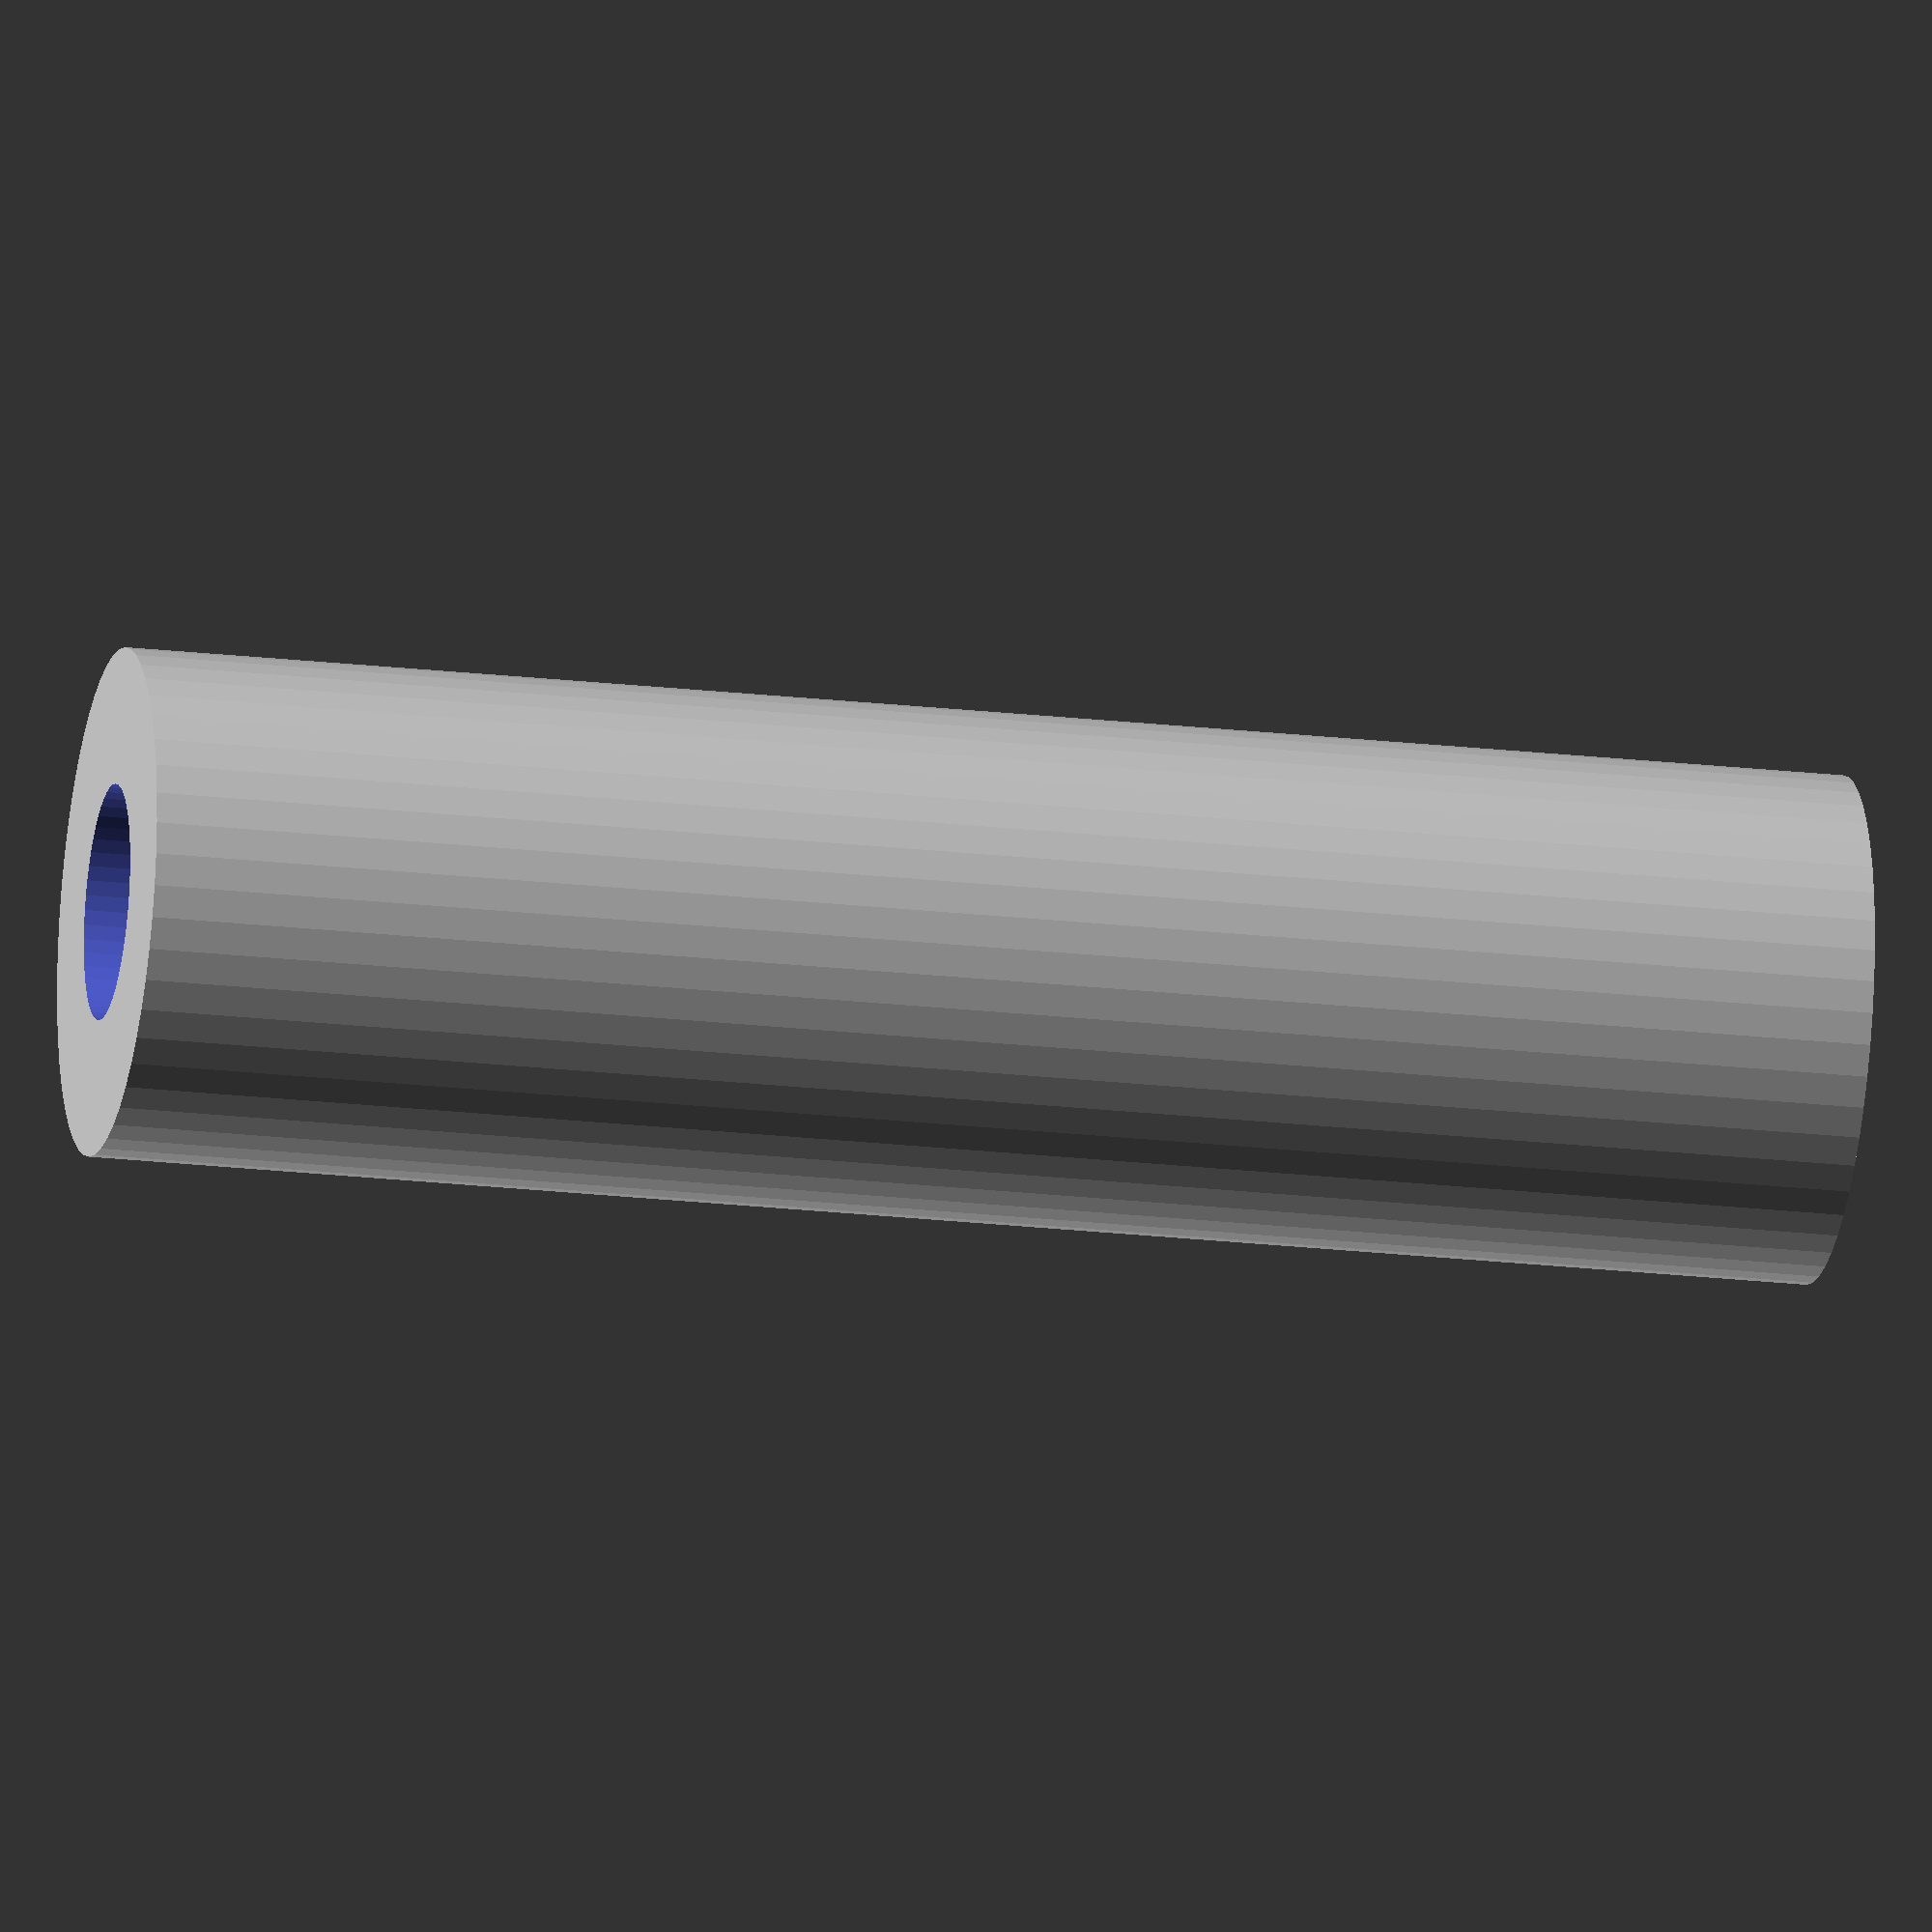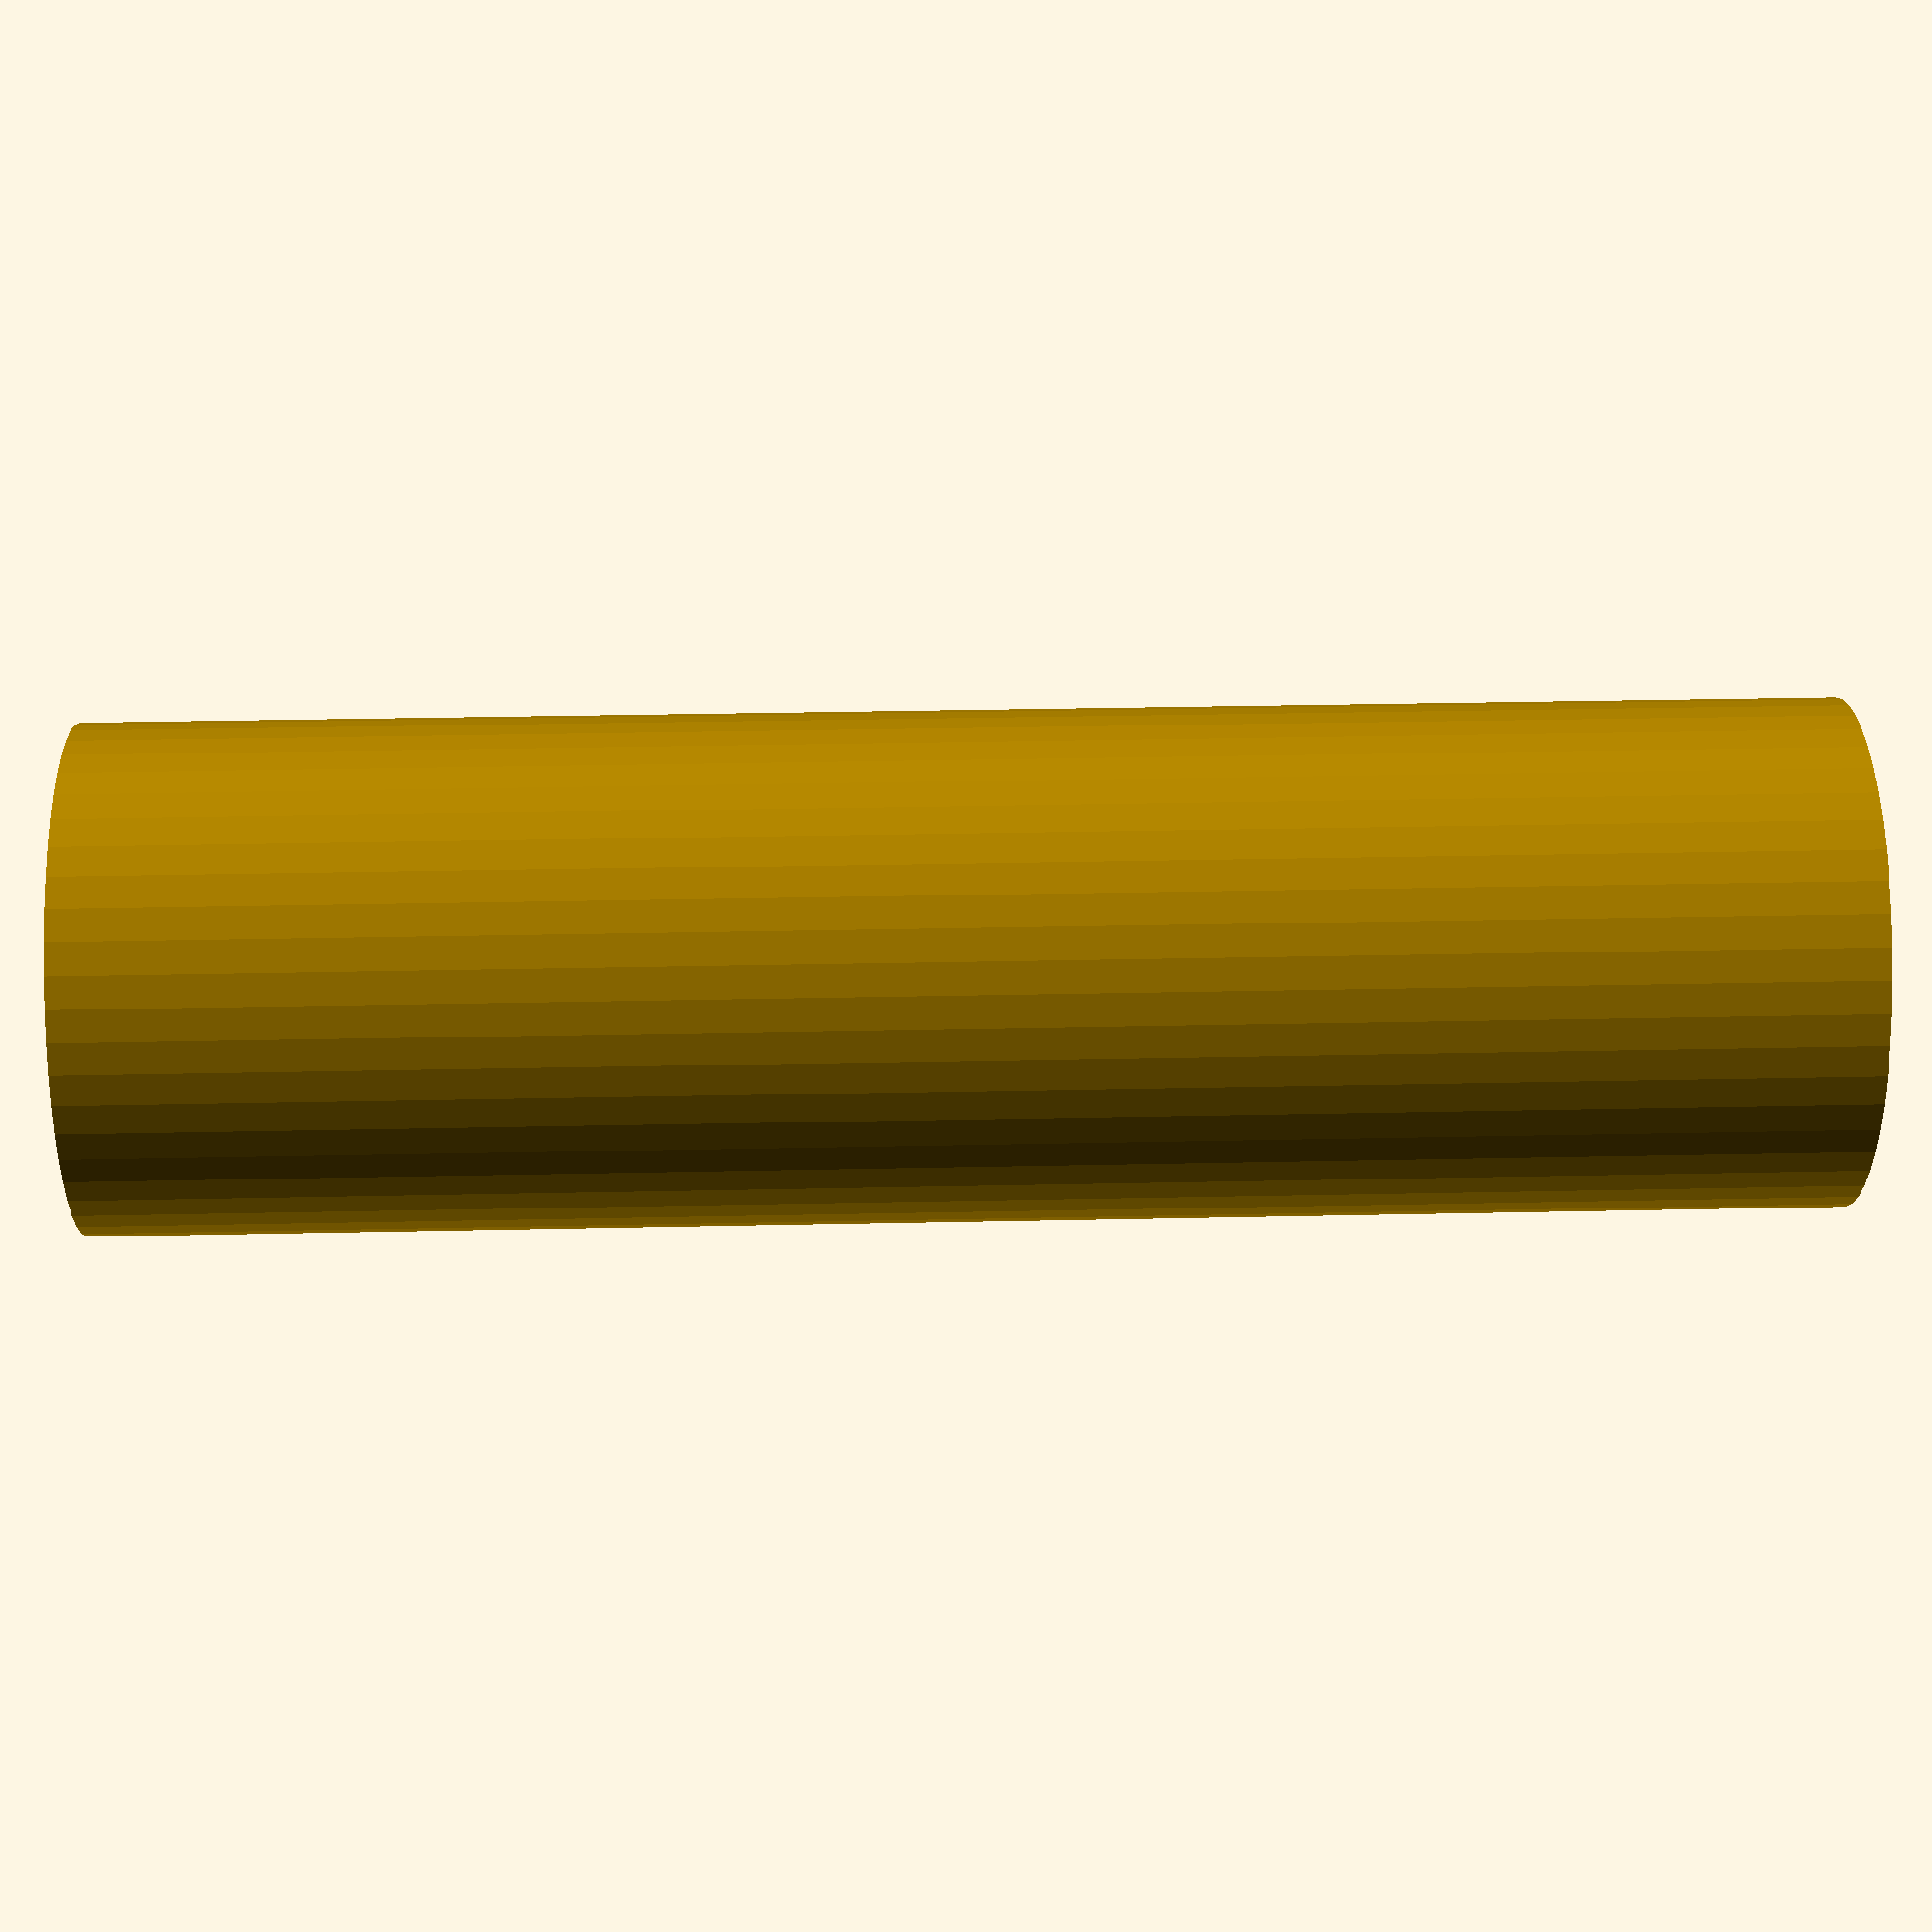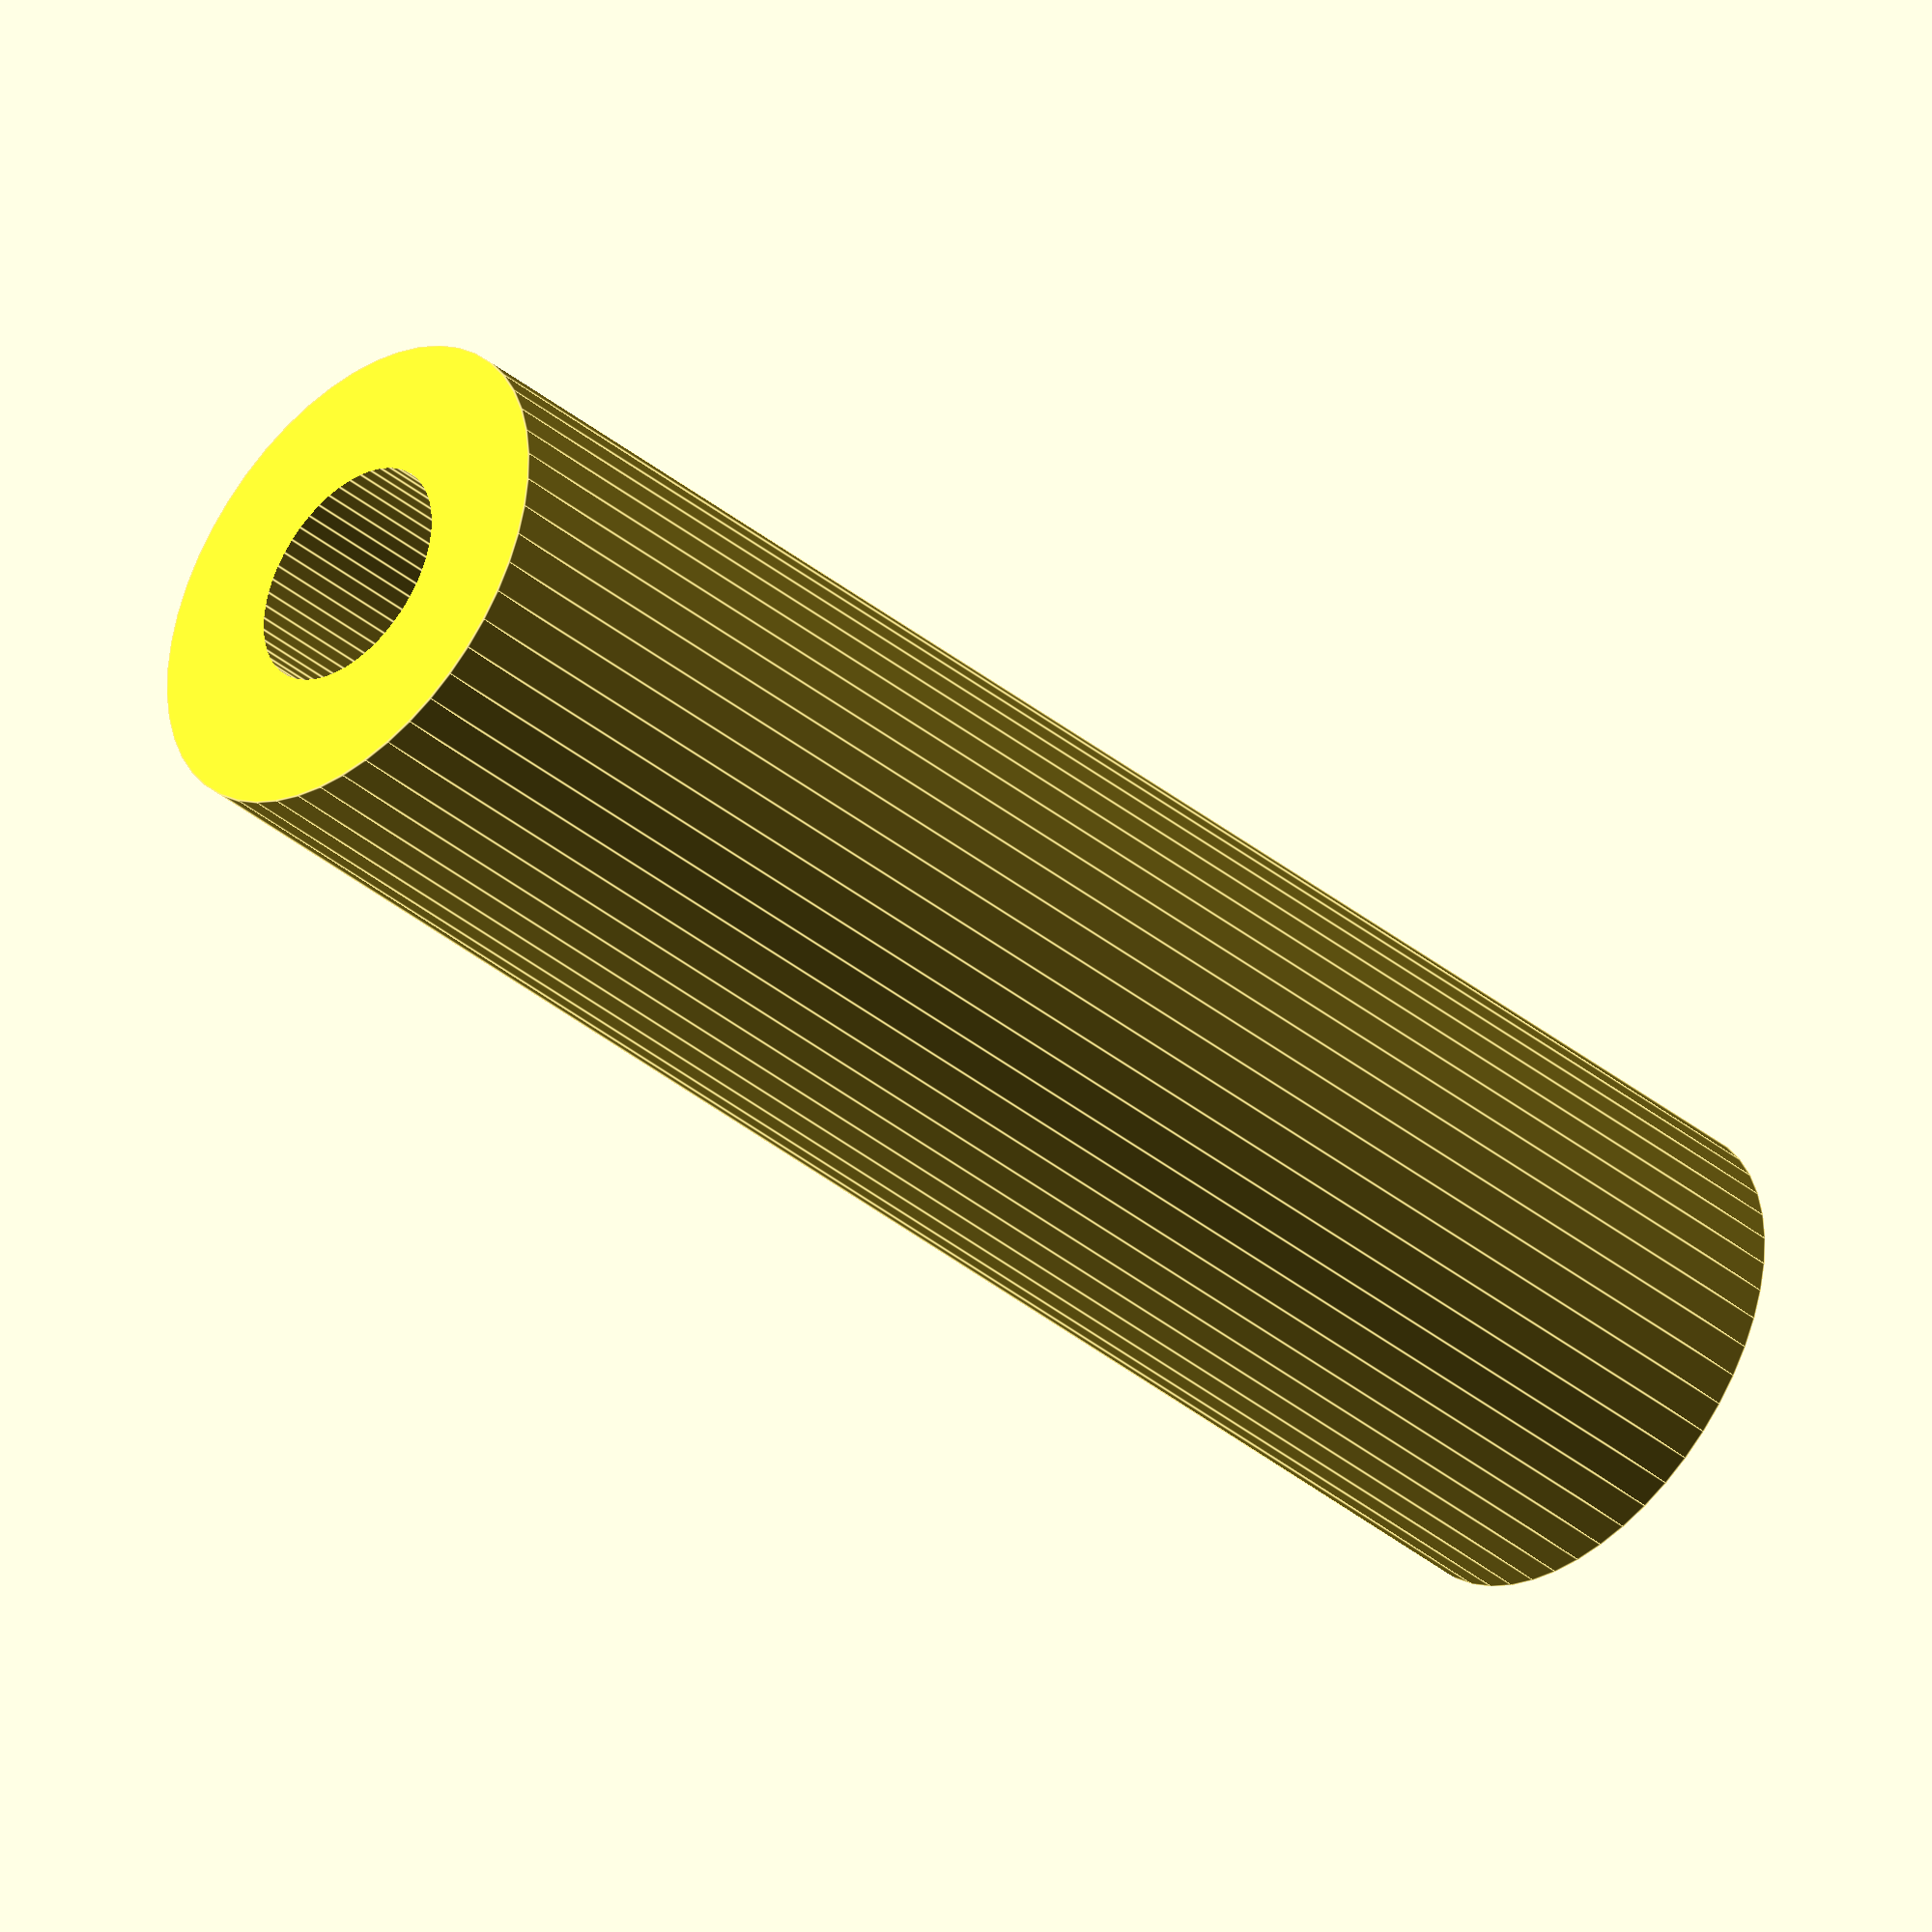
<openscad>
$fn = 50;


difference() {
	union() {
		cylinder(h = 48, r = 7.0000000000);
	}
	union() {
		translate(v = [0.0000000000, 0.0000000000, -100.0000000000]) {
			cylinder(h = 200, r = 3.2500000000);
		}
		cylinder(h = 48, r = 1.8000000000);
		cylinder(h = 48, r = 1.8000000000);
		cylinder(h = 48, r = 1.8000000000);
	}
}
</openscad>
<views>
elev=201.9 azim=68.1 roll=101.3 proj=o view=solid
elev=330.2 azim=170.9 roll=88.2 proj=p view=solid
elev=219.2 azim=131.4 roll=315.1 proj=o view=edges
</views>
